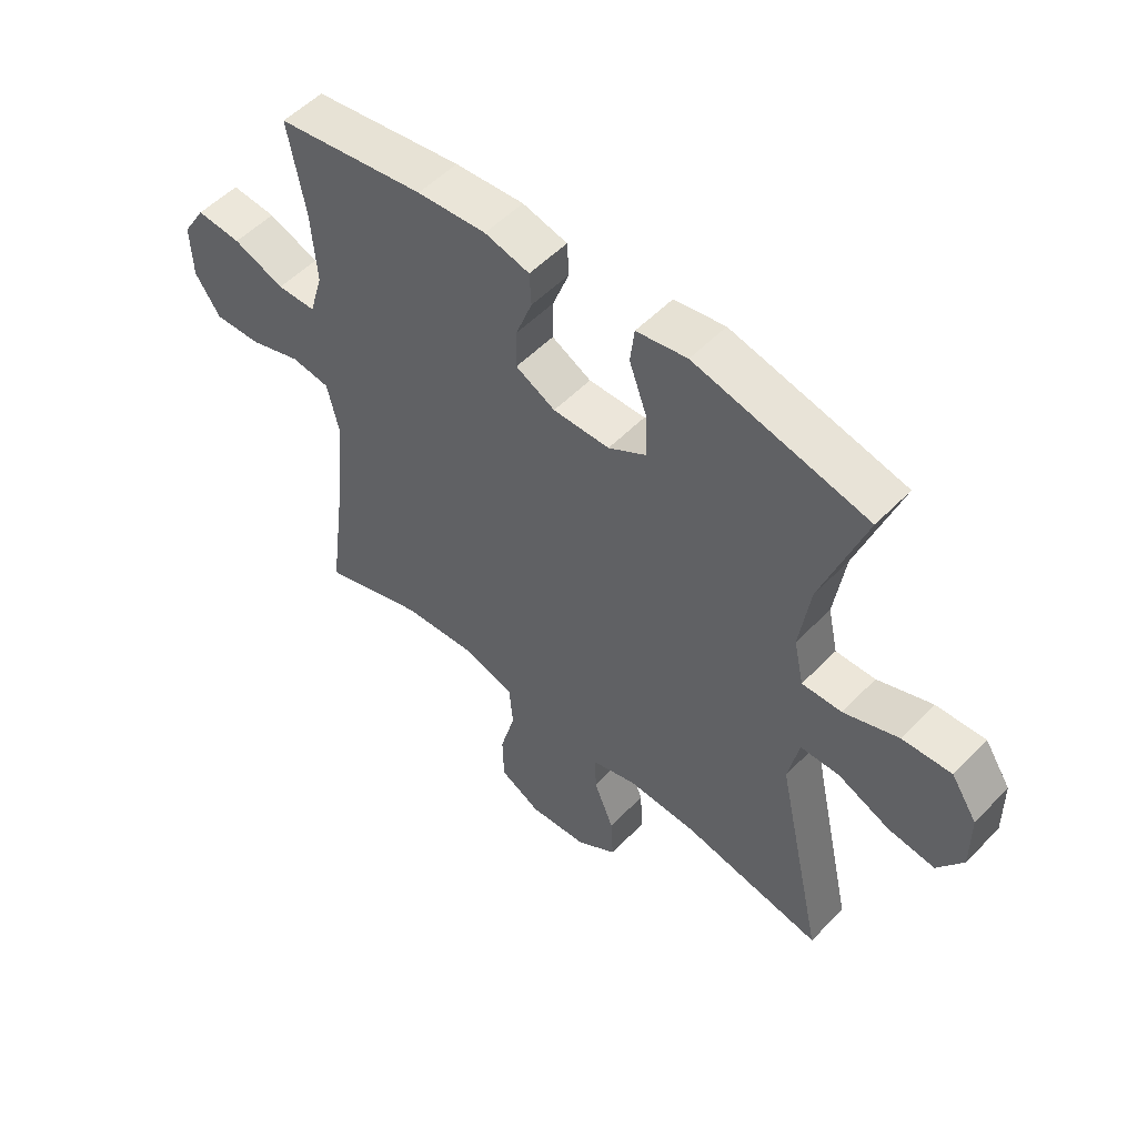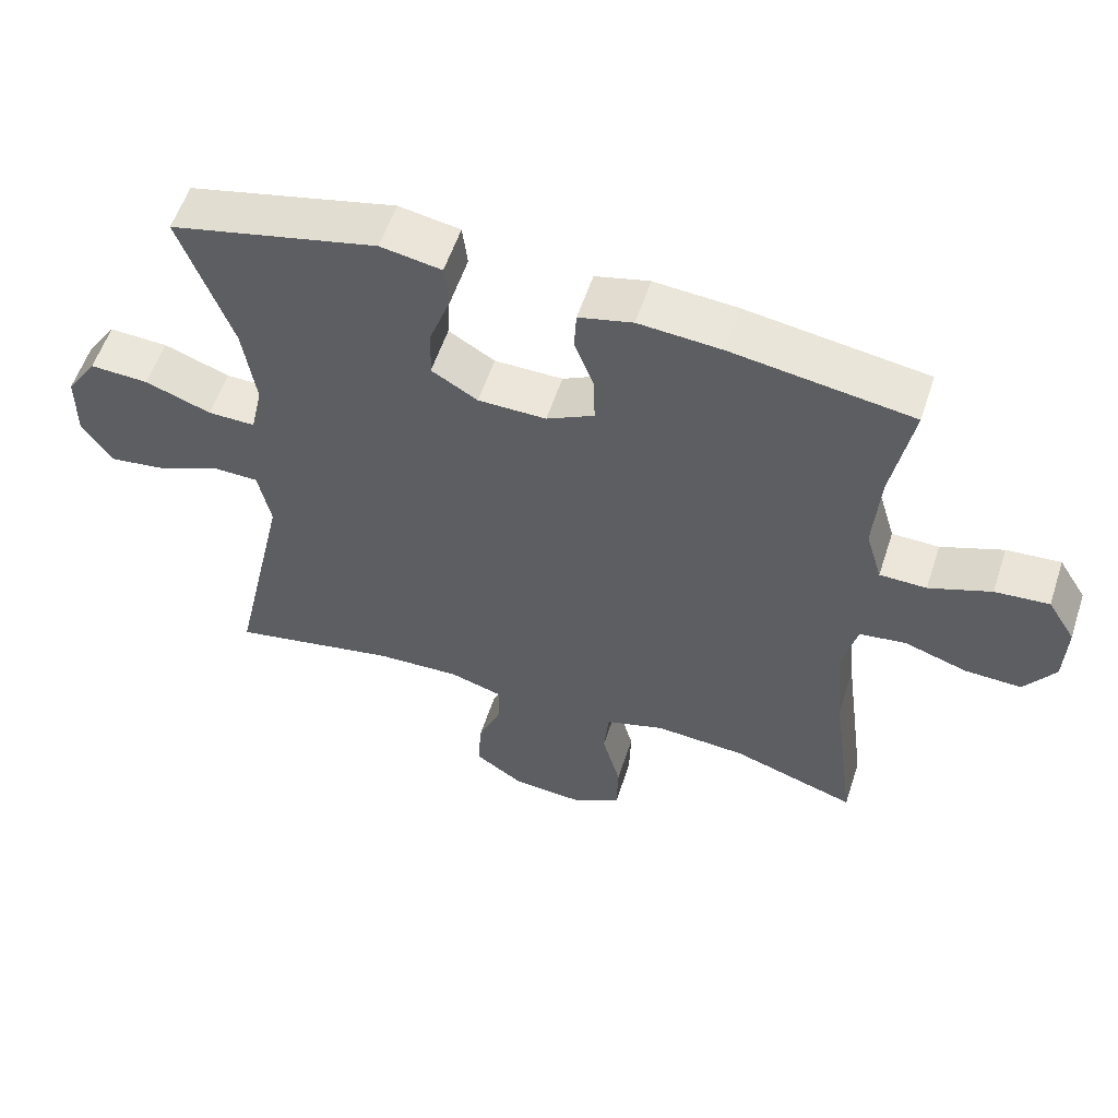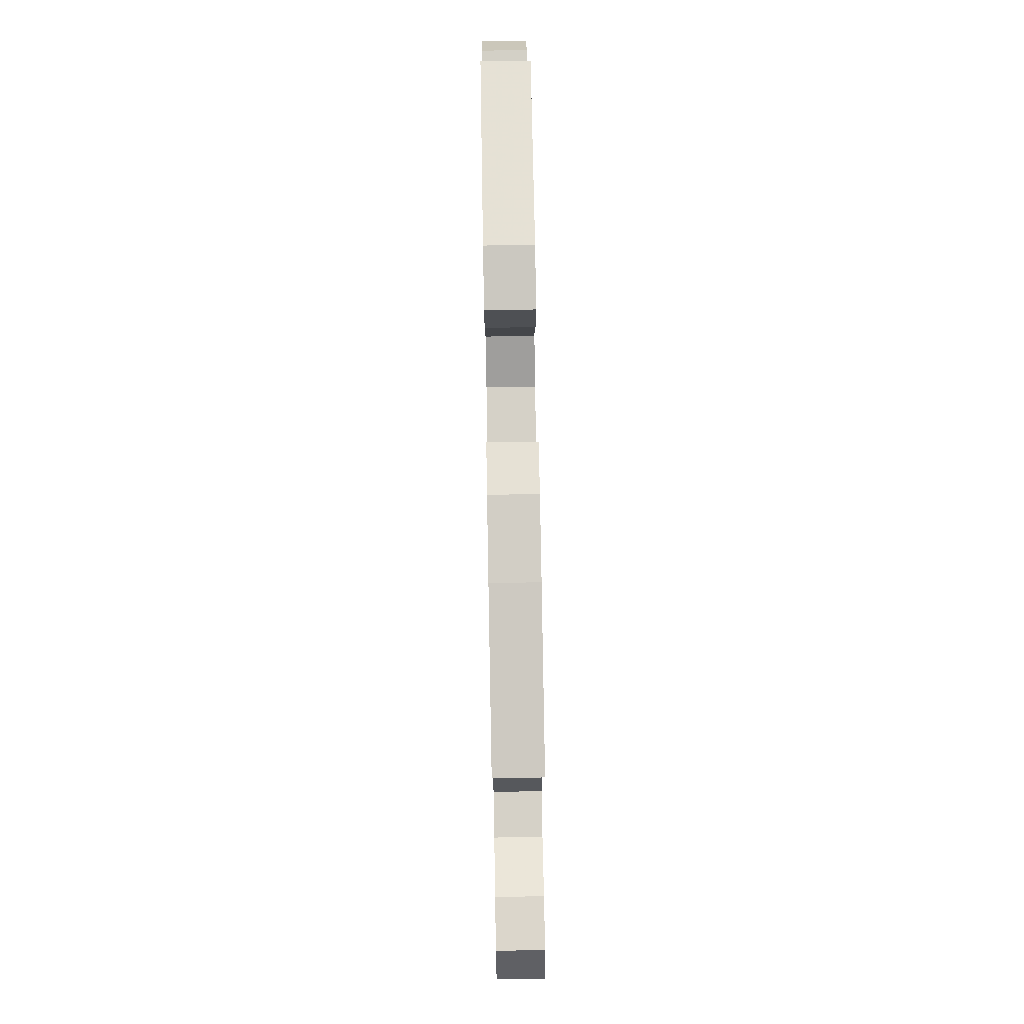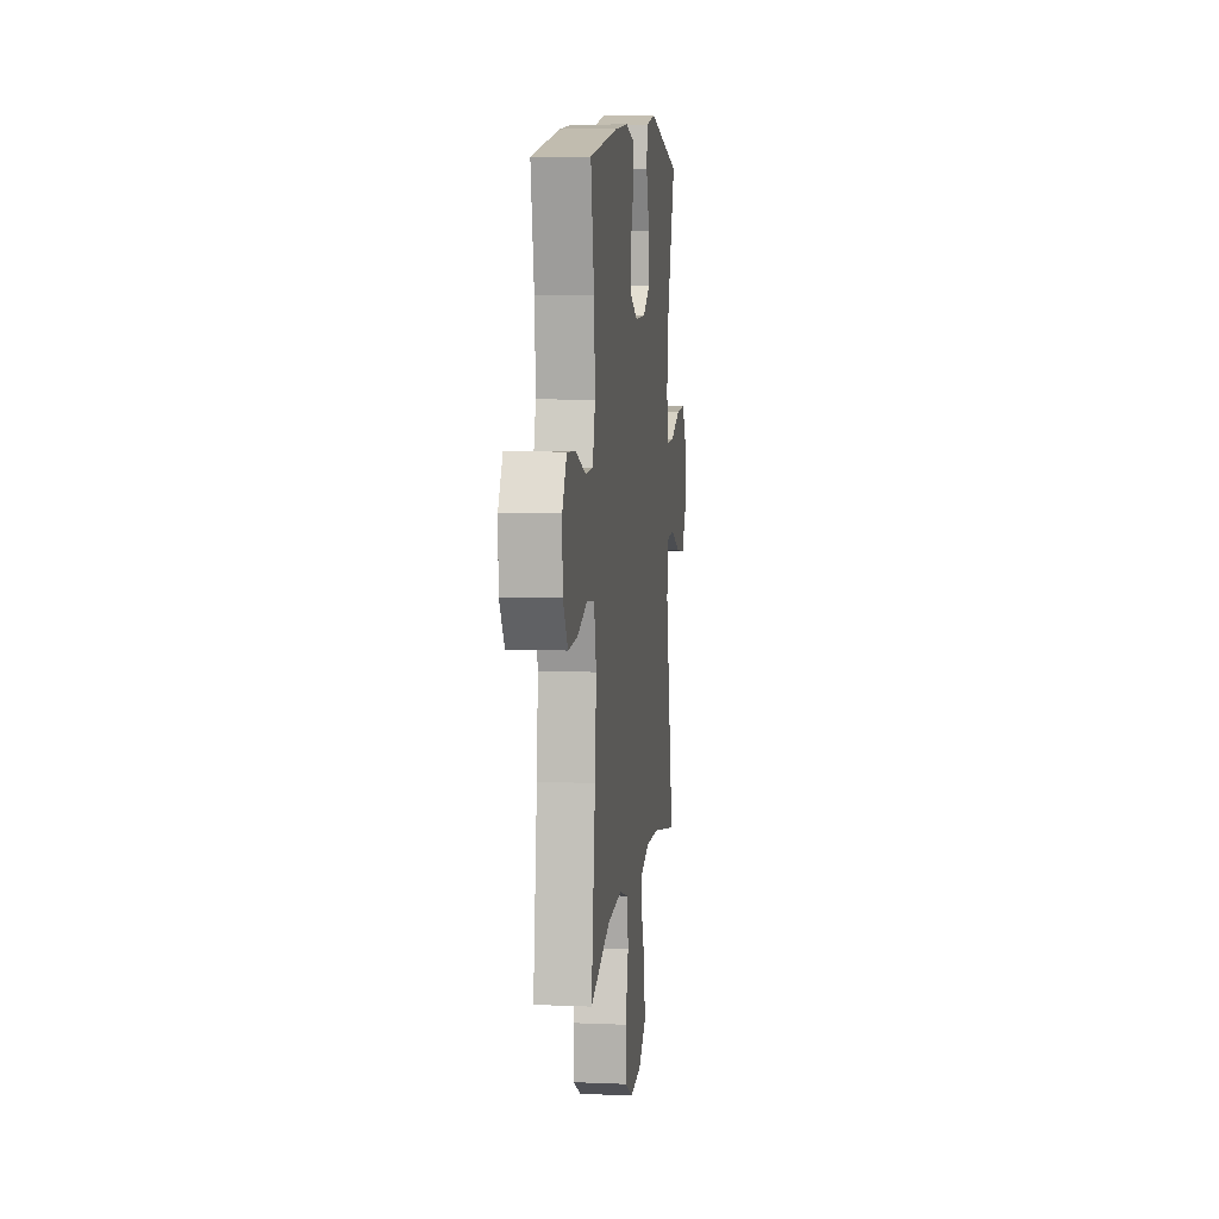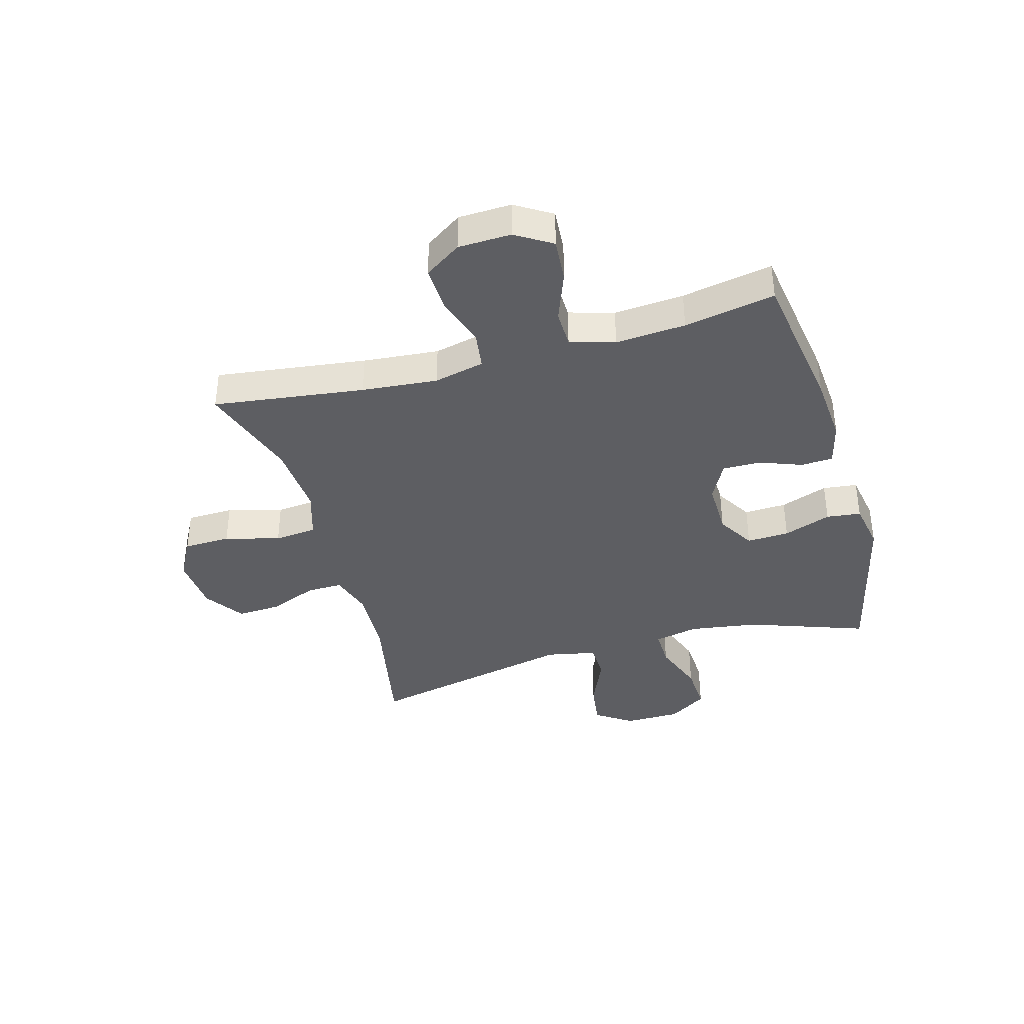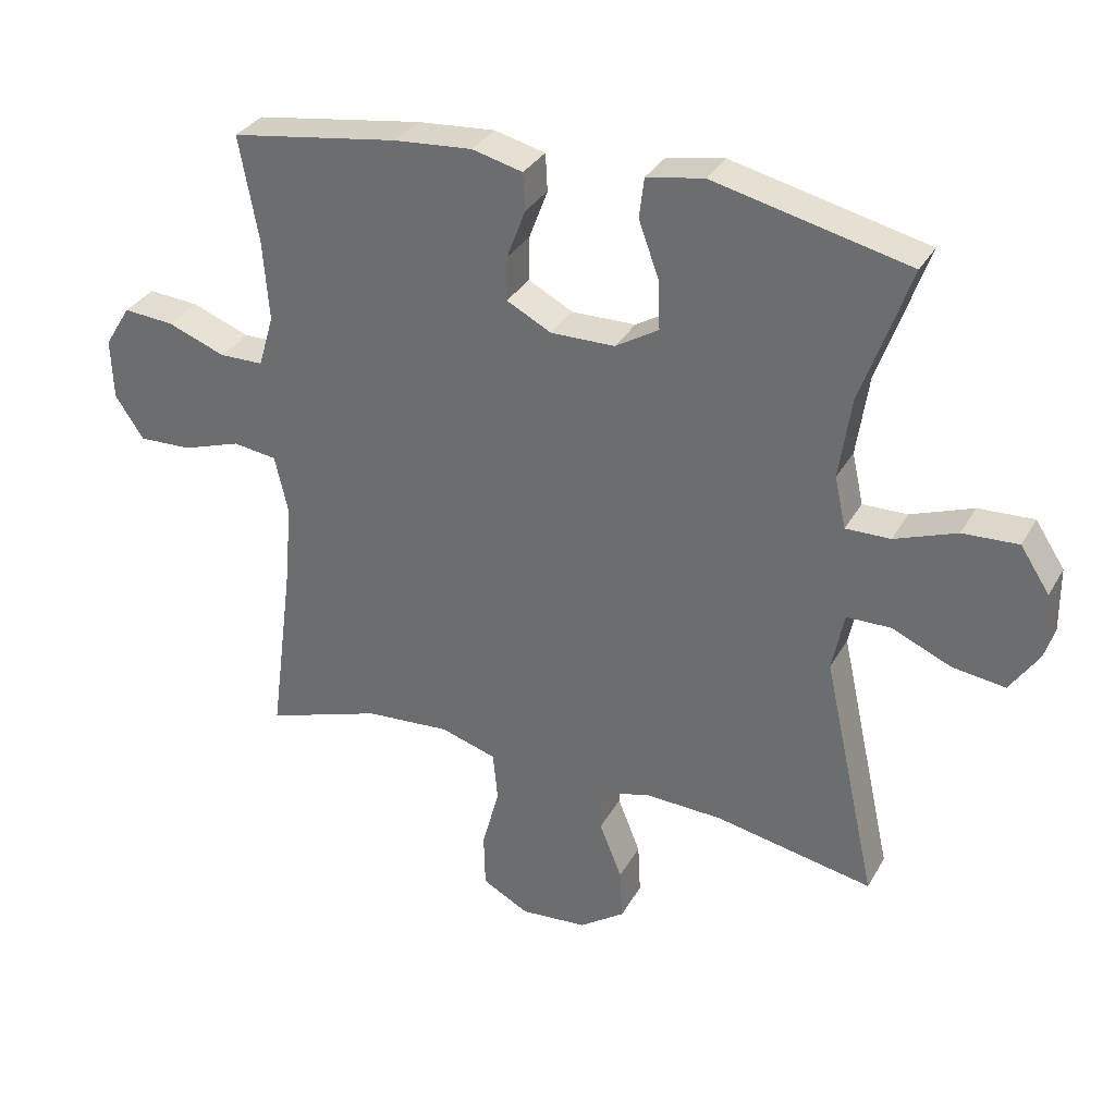
<metadata>
{"format":"obj","ext":"obj","renderer":"f3d","projection":"perspective","resolution":1024,"background":"white","views":[{"elev":53.2,"azim":42.6,"up":"+Z"},{"elev":56.7,"azim":-161.9,"up":"+Z"},{"elev":78.1,"azim":-91.0,"up":"+Z"},{"elev":8.0,"azim":-83.3,"up":"+Z"},{"elev":-38.4,"azim":-74.2,"up":"+Y"},{"elev":32.4,"azim":25.2,"up":"+Z"}]}
</metadata>
<code>
v -0.5 0.07 -0.5
v -0.465 0.07 -0.236
v -0.453 0.07 -0.104
v -0.473 0.07 -0.016
v -0.539 0.07 -0.007
v -0.627 0.07 -0.036
v -0.707 0.07 -0.039
v -0.75 0.07 0.025
v -0.753 0.07 0.117
v -0.714 0.07 0.18
v -0.638 0.07 0.174
v -0.551 0.07 0.141
v -0.485 0.07 0.142
v -0.462 0.07 0.22
v -0.471 0.07 0.342
v -0.5 0.07 0.5
v -0.247 0.07 0.538
v -0.13 0.07 0.547
v -0.054 0.07 0.528
v -0.051 0.07 0.472
v -0.079 0.07 0.398
v -0.08 0.07 0.332
v -0.013 0.07 0.297
v 0.083 0.07 0.298
v 0.148 0.07 0.337
v 0.145 0.07 0.411
v 0.115 0.07 0.494
v 0.122 0.07 0.554
v 0.208 0.07 0.569
v 0.5 0.07 0.5
v 0.427 0.07 0.295
v 0.409 0.07 0.174
v 0.426 0.07 0.097
v 0.493 0.07 0.098
v 0.586 0.07 0.132
v 0.669 0.07 0.136
v 0.713 0.07 0.069
v 0.714 0.07 -0.029
v 0.671 0.07 -0.093
v 0.592 0.07 -0.082
v 0.503 0.07 -0.043
v 0.437 0.07 -0.044
v 0.419 0.07 -0.132
v 0.5 0.07 -0.5
v 0.263 0.07 -0.453
v 0.144 0.07 -0.448
v 0.069 0.07 -0.471
v 0.07 0.07 -0.533
v 0.104 0.07 -0.617
v 0.108 0.07 -0.694
v 0.04 0.07 -0.741
v -0.06 0.07 -0.749
v -0.13 0.07 -0.711
v -0.132 0.07 -0.629
v -0.106 0.07 -0.533
v -0.113 0.07 -0.459
v -0.197 0.07 -0.433
v -0.325 0.07 -0.442
v -0.5 0 -0.5
v -0.465 0 -0.236
v -0.453 0 -0.104
v -0.473 0 -0.016
v -0.539 0 -0.007
v -0.627 0 -0.036
v -0.707 0 -0.039
v -0.75 0 0.025
v -0.753 0 0.117
v -0.714 0 0.18
v -0.638 0 0.174
v -0.551 0 0.141
v -0.485 0 0.142
v -0.462 0 0.22
v -0.471 0 0.342
v -0.5 0 0.5
v -0.247 0 0.538
v -0.13 0 0.547
v -0.054 0 0.528
v -0.051 0 0.472
v -0.079 0 0.398
v -0.08 0 0.332
v -0.013 0 0.297
v 0.083 0 0.298
v 0.148 0 0.337
v 0.145 0 0.411
v 0.115 0 0.494
v 0.122 0 0.554
v 0.208 0 0.569
v 0.5 0 0.5
v 0.427 0 0.295
v 0.409 0 0.174
v 0.426 0 0.097
v 0.493 0 0.098
v 0.586 0 0.132
v 0.669 0 0.136
v 0.713 0 0.069
v 0.714 0 -0.029
v 0.671 0 -0.093
v 0.592 0 -0.082
v 0.503 0 -0.043
v 0.437 0 -0.044
v 0.419 0 -0.132
v 0.5 0 -0.5
v 0.263 0 -0.453
v 0.144 0 -0.448
v 0.069 0 -0.471
v 0.07 0 -0.533
v 0.104 0 -0.617
v 0.108 0 -0.694
v 0.04 0 -0.741
v -0.06 0 -0.749
v -0.13 0 -0.711
v -0.132 0 -0.629
v -0.106 0 -0.533
v -0.113 0 -0.459
v -0.197 0 -0.433
v -0.325 0 -0.442
f 53 54 55
f 52 53 55
f 51 52 55
f 50 51 55
f 49 50 55
f 48 49 55
f 47 48 55 56
f 46 47 56 57
f 43 44 45
f 45 46 57
f 43 45 57
f 42 43 57
f 39 40 41
f 38 39 41
f 37 38 41
f 36 37 41
f 35 36 41
f 34 35 41
f 33 34 41 42
f 42 57 58
f 33 42 58
f 32 33 58
f 29 30 31
f 28 29 31
f 27 28 31
f 26 27 31
f 25 26 31 32
f 19 20 21
f 18 19 21
f 17 18 21
f 16 17 21
f 15 16 21
f 14 15 21 22
f 13 14 22 23
f 10 11 12
f 9 10 12
f 8 9 12
f 7 8 12
f 6 7 12
f 5 6 12
f 4 5 12 13
f 13 23 24
f 4 13 24
f 3 4 24
f 58 1 2
f 25 32 58
f 24 25 58
f 3 24 58
f 2 3 58
f 113 112 111
f 113 111 110
f 113 110 109
f 113 109 108
f 113 108 107
f 113 107 106
f 114 113 106 105
f 115 114 105 104
f 103 102 101
f 115 104 103
f 115 103 101
f 115 101 100
f 99 98 97
f 99 97 96
f 99 96 95
f 99 95 94
f 99 94 93
f 99 93 92
f 100 99 92 91
f 116 115 100
f 116 100 91
f 116 91 90
f 89 88 87
f 89 87 86
f 89 86 85
f 89 85 84
f 90 89 84 83
f 79 78 77
f 79 77 76
f 79 76 75
f 79 75 74
f 79 74 73
f 80 79 73 72
f 81 80 72 71
f 70 69 68
f 70 68 67
f 70 67 66
f 70 66 65
f 70 65 64
f 70 64 63
f 71 70 63 62
f 82 81 71
f 82 71 62
f 82 62 61
f 60 59 116
f 116 90 83
f 116 83 82
f 116 82 61
f 116 61 60
f 1 59 60 2
f 2 60 61 3
f 3 61 62 4
f 4 62 63 5
f 5 63 64 6
f 6 64 65 7
f 7 65 66 8
f 8 66 67 9
f 9 67 68 10
f 10 68 69 11
f 11 69 70 12
f 12 70 71 13
f 13 71 72 14
f 14 72 73 15
f 15 73 74 16
f 16 74 75 17
f 17 75 76 18
f 18 76 77 19
f 19 77 78 20
f 20 78 79 21
f 21 79 80 22
f 22 80 81 23
f 23 81 82 24
f 24 82 83 25
f 25 83 84 26
f 26 84 85 27
f 27 85 86 28
f 28 86 87 29
f 29 87 88 30
f 30 88 89 31
f 31 89 90 32
f 32 90 91 33
f 33 91 92 34
f 34 92 93 35
f 35 93 94 36
f 36 94 95 37
f 37 95 96 38
f 38 96 97 39
f 39 97 98 40
f 40 98 99 41
f 41 99 100 42
f 42 100 101 43
f 43 101 102 44
f 44 102 103 45
f 45 103 104 46
f 46 104 105 47
f 47 105 106 48
f 48 106 107 49
f 49 107 108 50
f 50 108 109 51
f 51 109 110 52
f 52 110 111 53
f 53 111 112 54
f 54 112 113 55
f 55 113 114 56
f 56 114 115 57
f 57 115 116 58
f 58 116 59 1

</code>
